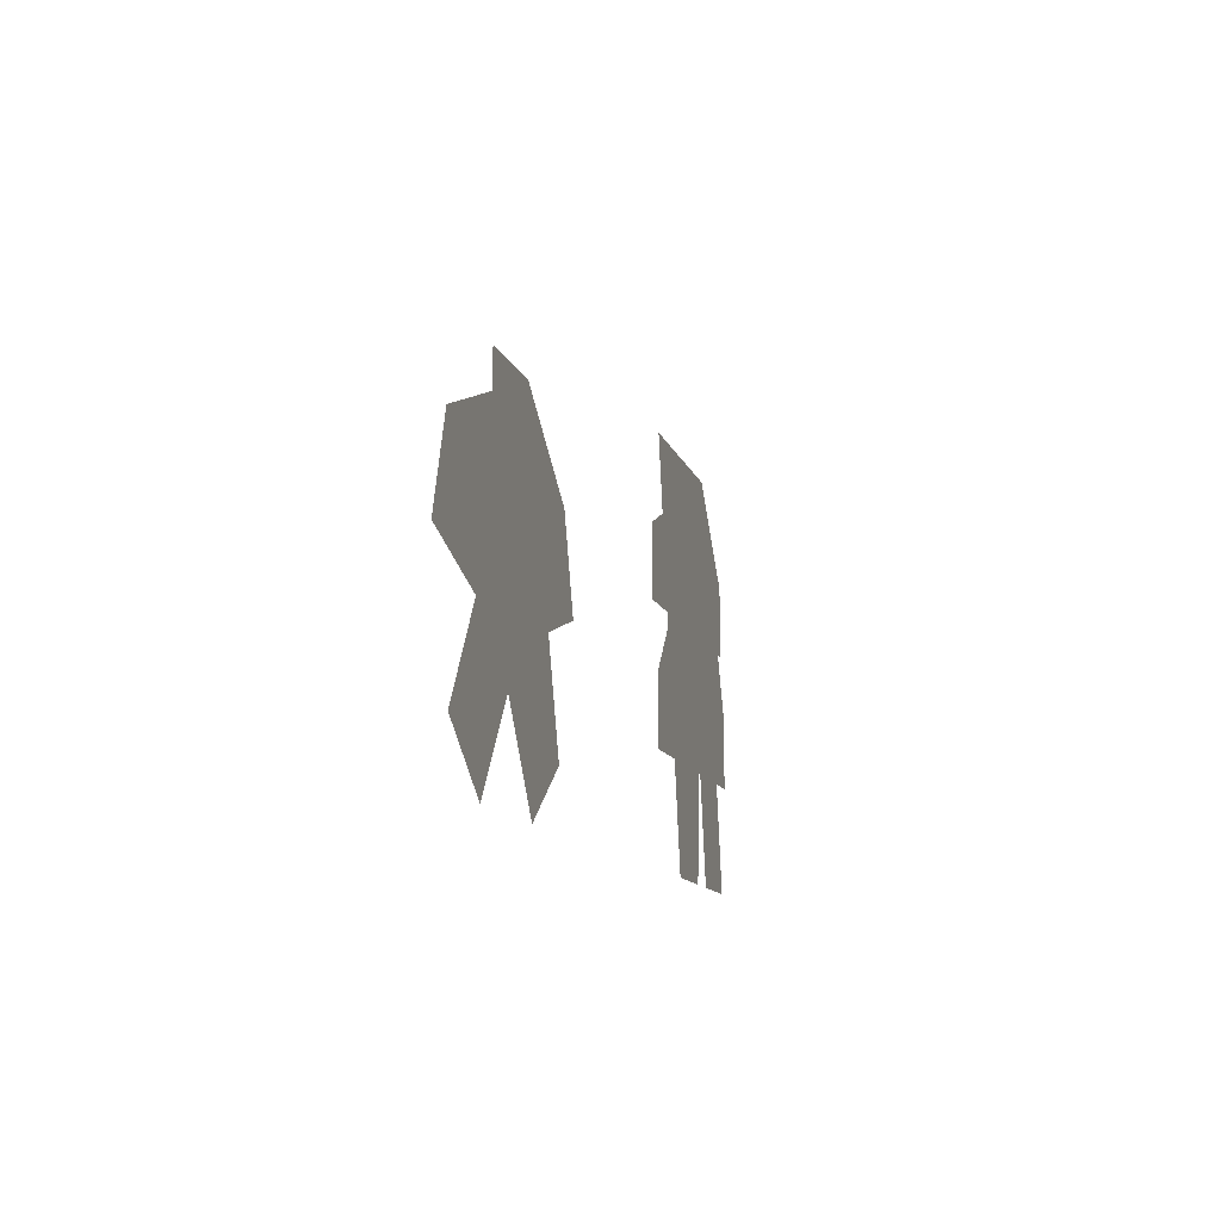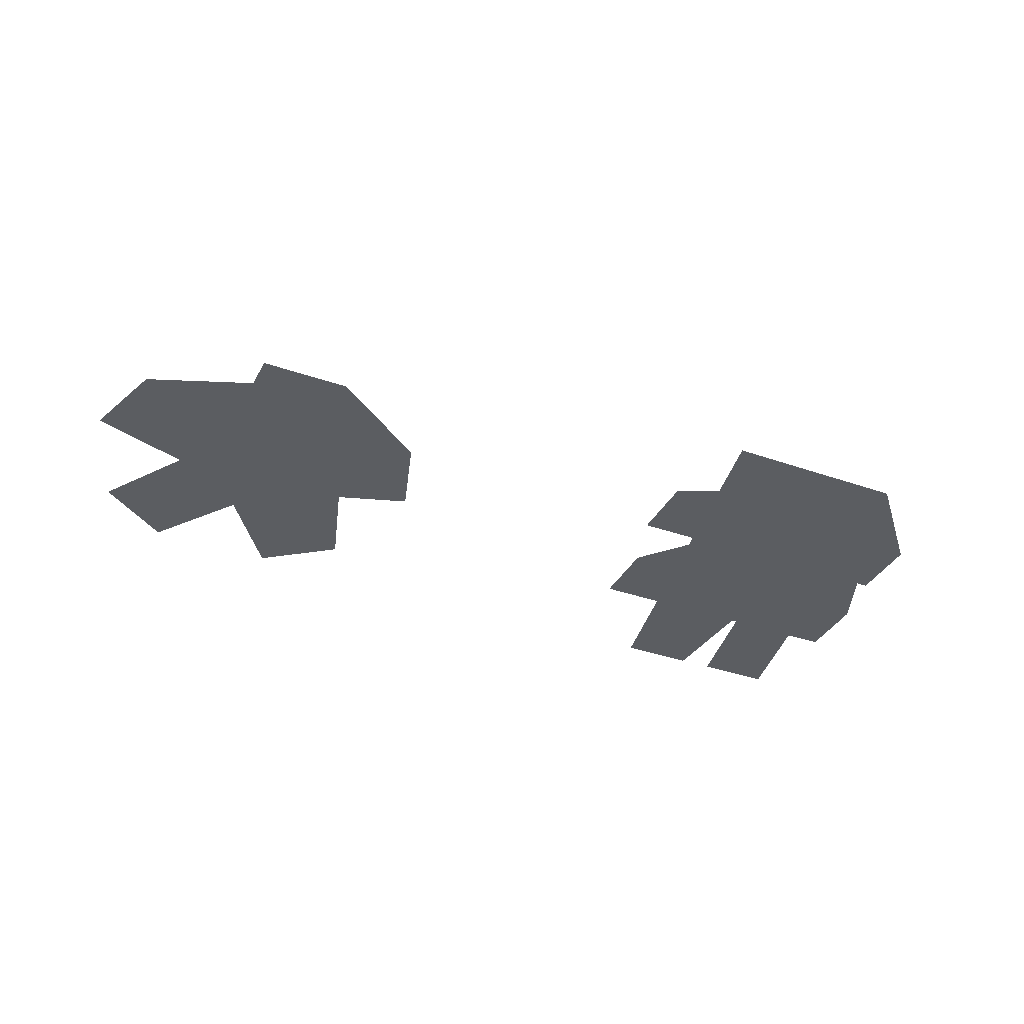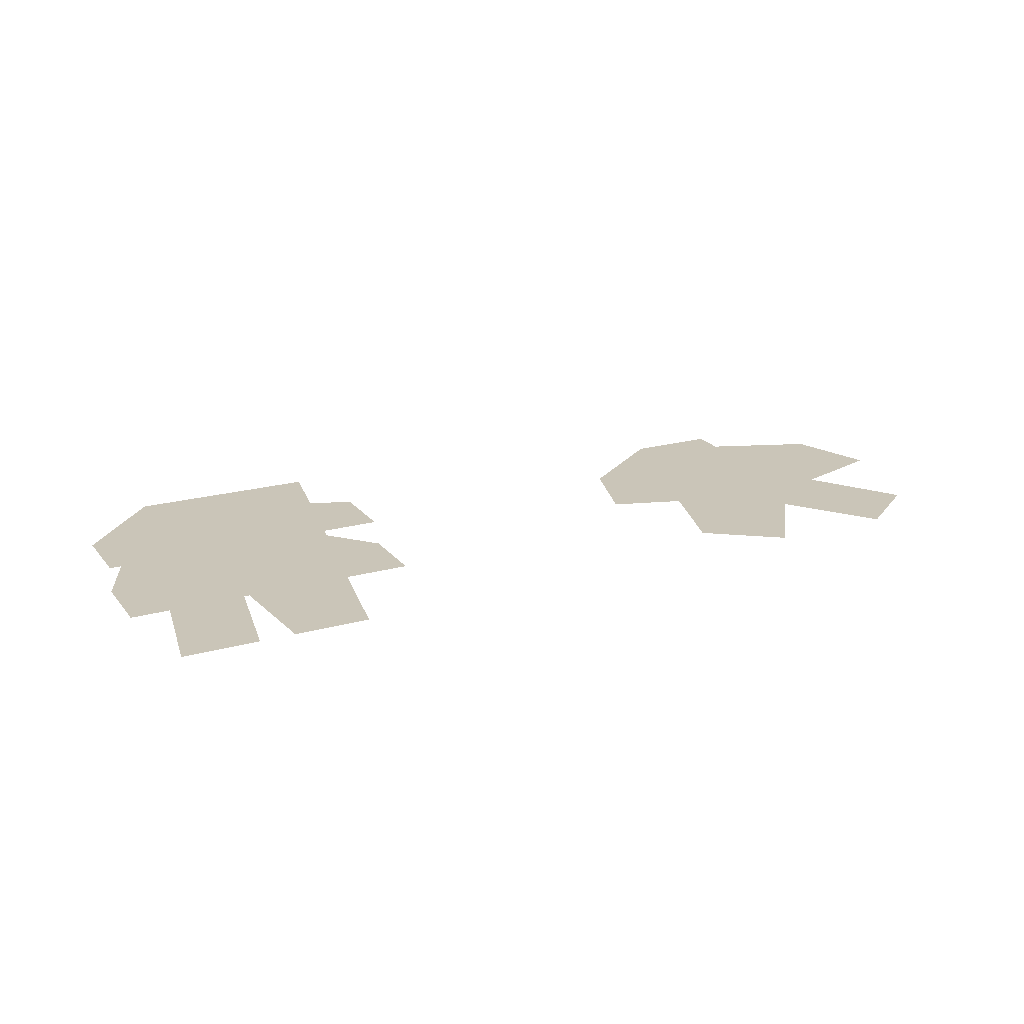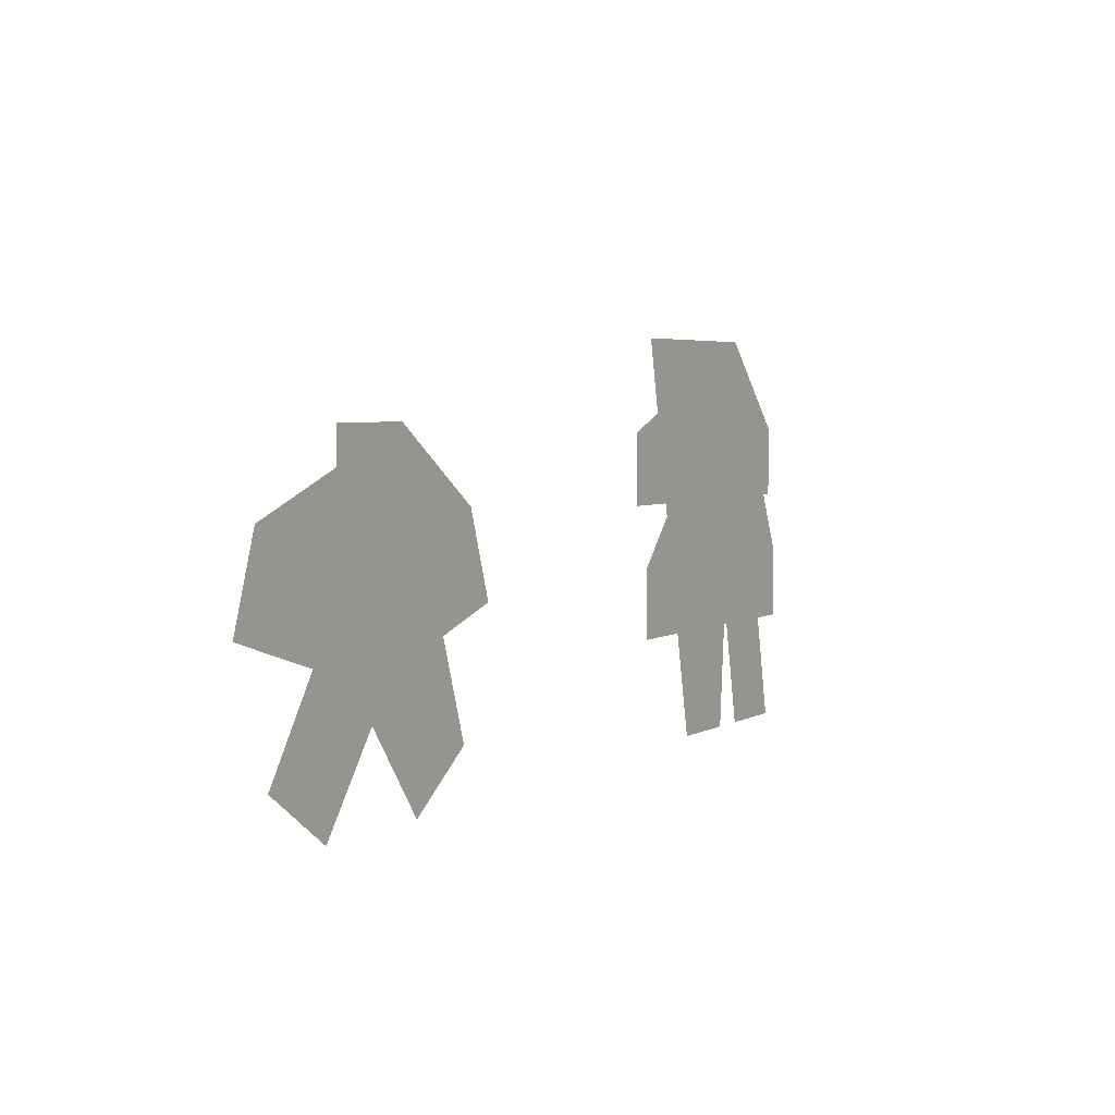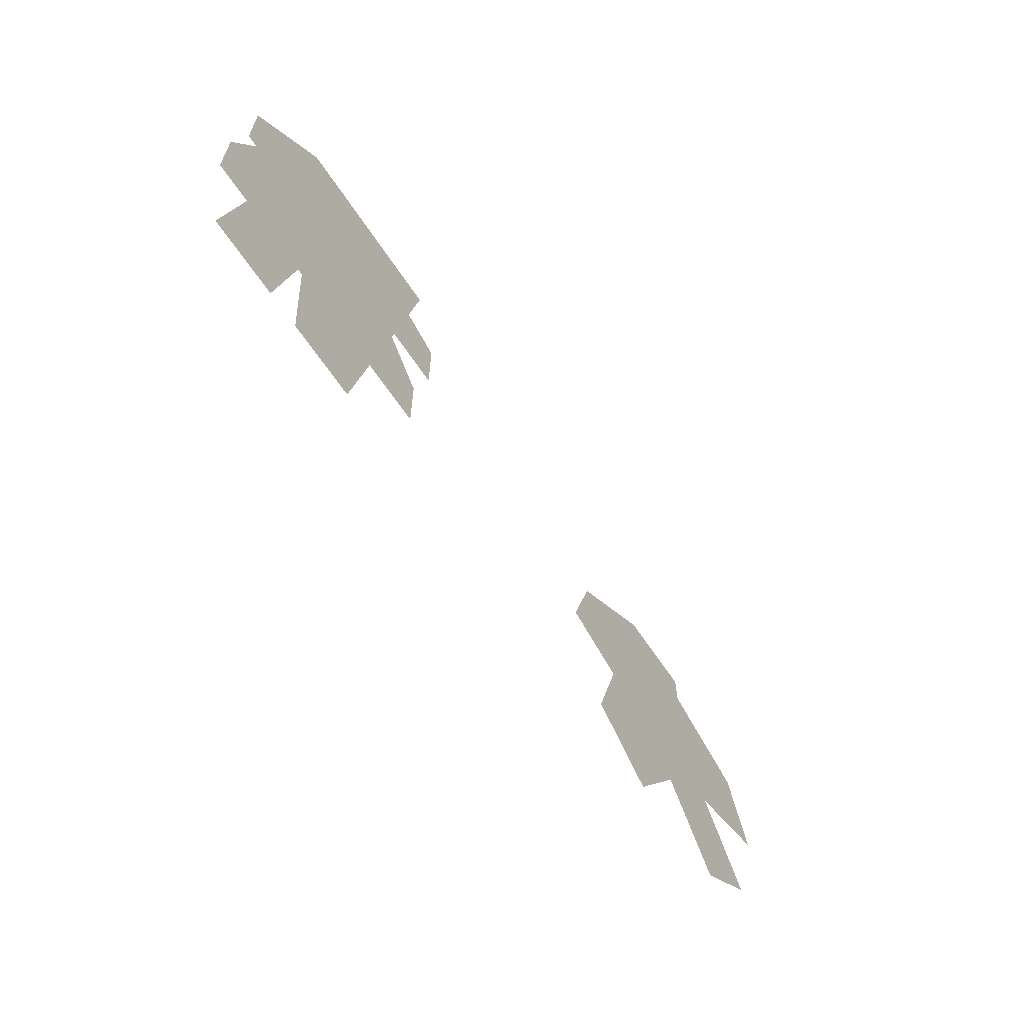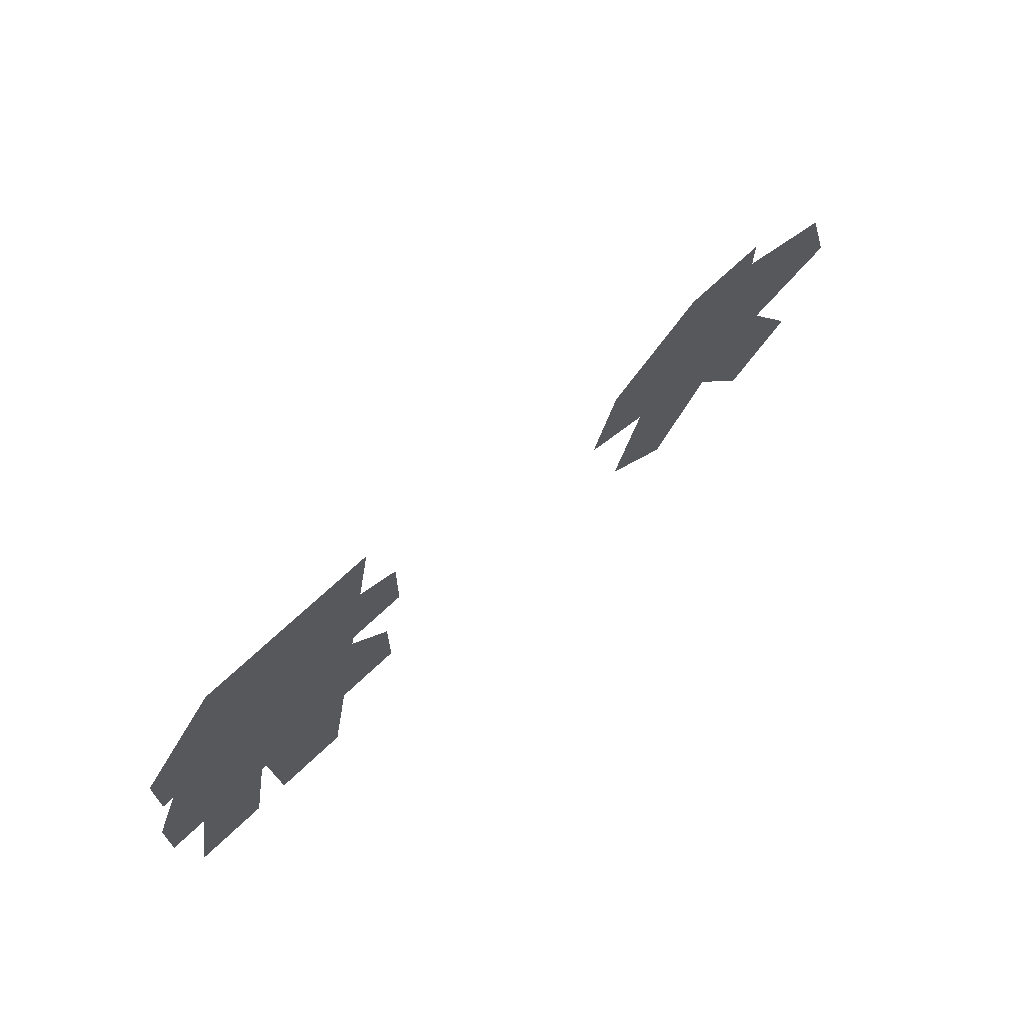
<metadata>
{"format":"obj","ext":"obj","renderer":"f3d","projection":"perspective","resolution":1024,"background":"white","views":[{"elev":-11.8,"azim":104.6,"up":"+Y"},{"elev":-36.1,"azim":155.3,"up":"+Z"},{"elev":20.5,"azim":-27.0,"up":"+Z"},{"elev":4.3,"azim":121.2,"up":"+Y"},{"elev":-63.2,"azim":-56.6,"up":"+Y"},{"elev":68.4,"azim":-43.8,"up":"+Y"}]}
</metadata>
<code>
g
v 9.107 41 0
v 7.242 31.45 0
v 0.5368 31.45 0
v 0.5368 24.02 0
v 5.753 24.02 0
v 4.5 17.63 0
v -1 17.63 0
v -1 10.19 0
v 3.009 10.19 0
v 0.8146 -0.9992 0
v 8.669 -0.9992 0
v 8.827 -0.1917 0
v 10.86 10.19 0
v 14.48 10.19 0
v 12.28 -0.9992 0
v 20.08 -0.9992 0
v 22.28 10.19 0
v 28.98 10.19 0
v 28.98 17.63 0
v 23.72 17.63 0
v 25.01 24.02 0
v 31.18 24.02 0
v 31.18 31.45 0
v 26.46 31.45 0
v 28.32 41 0
v 20.52 41 0
v 18.65 31.45 0
v 15.04 31.45 0
v 16.91 41 0
v 9.107 41 0
v 10.75 39 0
v 14.48 39 0
v 12.61 29.45 0
v 20.3 29.45 0
v 22.17 39 0
v 25.89 39 0
v 24.03 29.45 0
v 29.18 29.45 0
v 29.18 26.02 0
v 23.38 26.02 0
v 21.27 15.63 0
v 26.98 15.63 0
v 26.98 12.19 0
v 20.63 12.19 0
v 18.44 0.9995 0
v 14.71 0.9995 0
v 16.91 12.19 0
v 9.219 12.19 0
v 7.022 0.9995 0
v 3.245 0.9995 0
v 5.44 12.19 0
v 1 12.19 0
v 1 15.63 0
v 6.145 15.63 0
v 8.184 26.02 0
v 2.535 26.02 0
v 2.535 29.45 0
v 8.889 29.45 0
v 10.75 39 0
v 11.91 26.02 0
v 9.869 15.63 0
v 11.08 15.63 0
v 17.56 15.63 0
v 19.6 26.02 0
v 11.91 26.02 0
v 13.55 24.02 0
v 17.17 24.02 0
v 15.91 17.63 0
v 12.3 17.63 0
v 13.55 24.02 0
v 71.99 32.94 0
v 71.99 21.81 0
v 61.54 25.27 0
v 58.75 16.52 0
v 69.21 13.06 0
v 62.78 4.046 0
v 70.14 -1.409 0
v 76.56 7.601 0
v 82.98 -1.409 0
v 90.34 4.046 0
v 83.92 13.05 0
v 94.38 16.41 0
v 91.59 25.27 0
v 81.13 21.81 0
v 81.13 32.94 0
v 71.99 32.94 0
v 73.99 30.93 0
v 79.13 30.93 0
v 79.13 19.05 0
v 90.29 22.73 0
v 91.87 17.7 0
v 80.71 14.12 0
v 87.57 4.483 0
v 83.43 1.409 0
v 76.56 11.04 0
v 69.69 1.409 0
v 65.55 4.483 0
v 72.41 14.11 0
v 71.12 14.54 0
v 61.25 17.8 0
v 62.83 22.73 0
v 73.99 19.05 0
v 73.99 30.93 0
f 1 2 3 4 5 6 7 8 9 10 11 12 13 14 15 16 17 18 19 20 21 22 23 24 25 26 27 28 29 30
f 31 32 33 34 35 36 37 38 39 40 41 42 43 44 45 46 47 48 49 50 51 52 53 54 55 56 57 58 59
f 60 61 62 63 64 65
f 66 67 68 69 70
f 71 72 73 74 75 76 77 78 79 80 81 82 83 84 85 86
f 87 88 89 90 91 92 93 94 95 96 97 98 99 100 101 102 103

</code>
